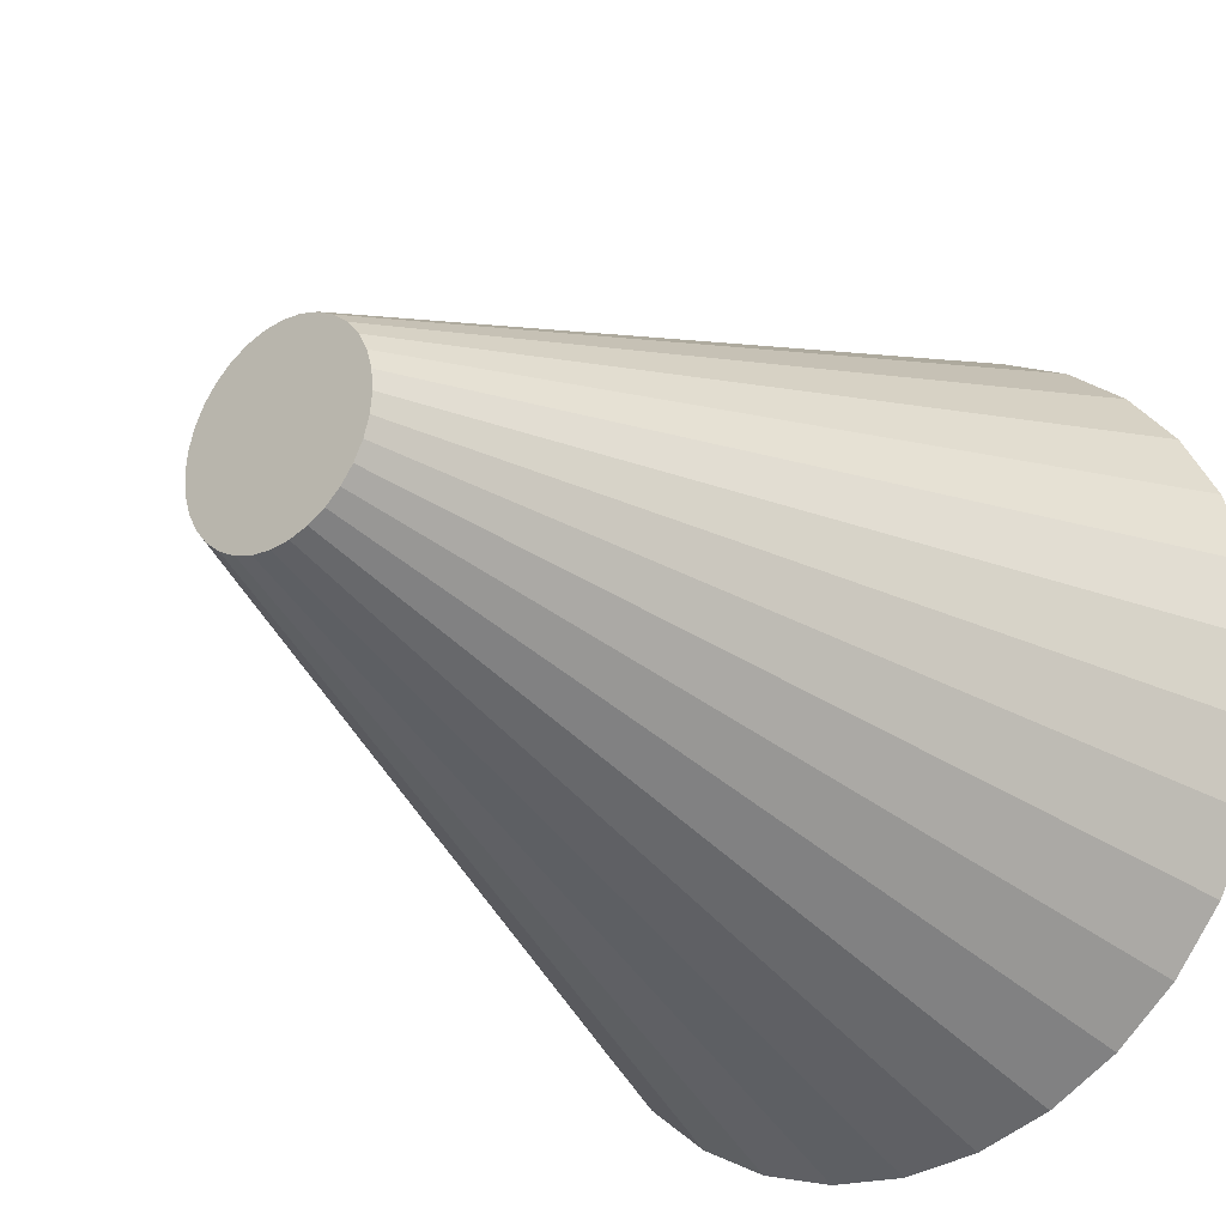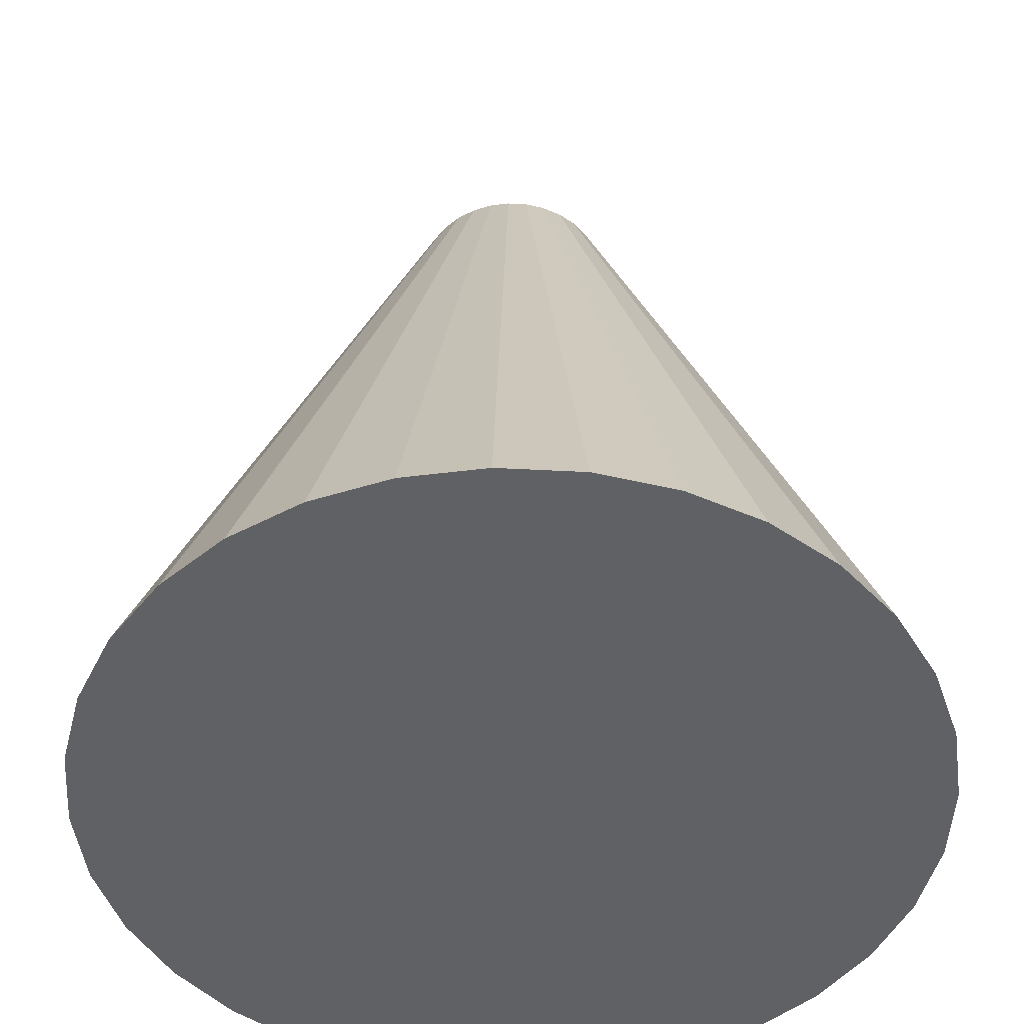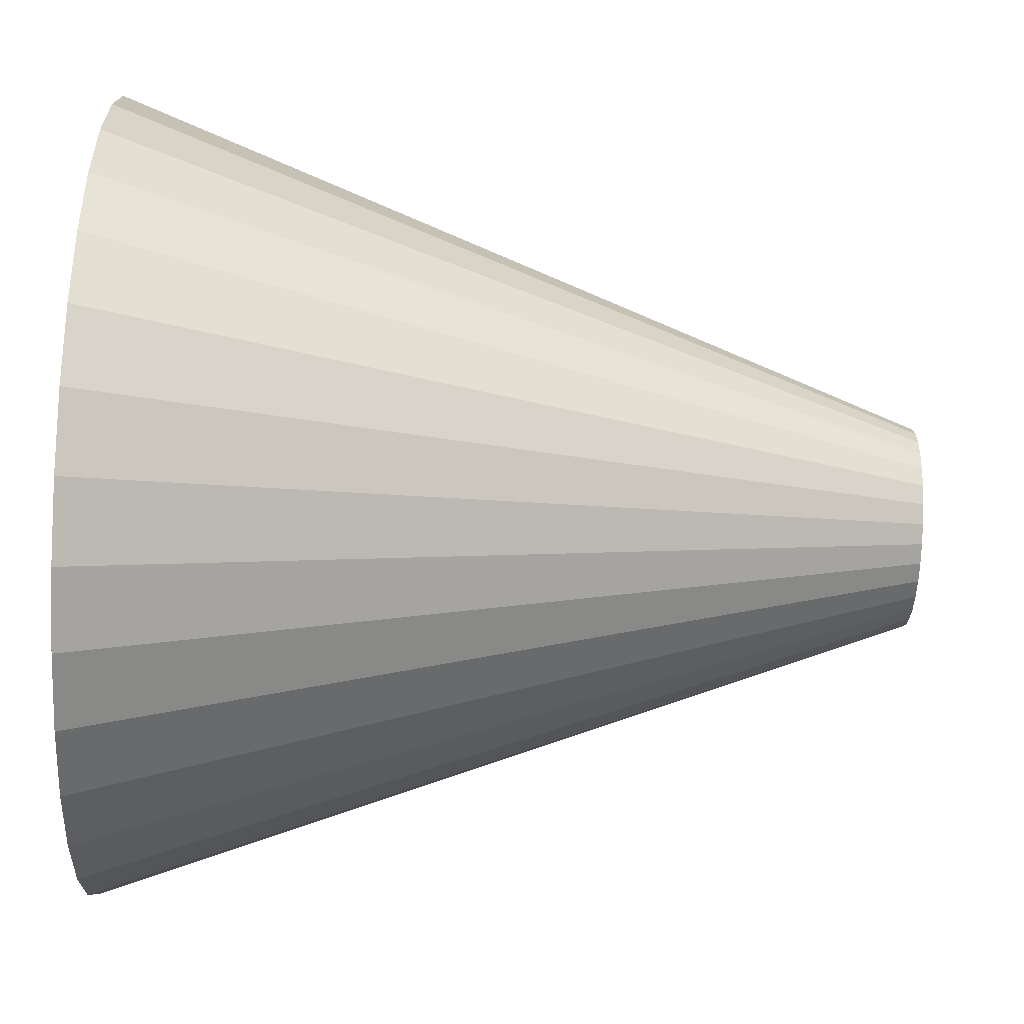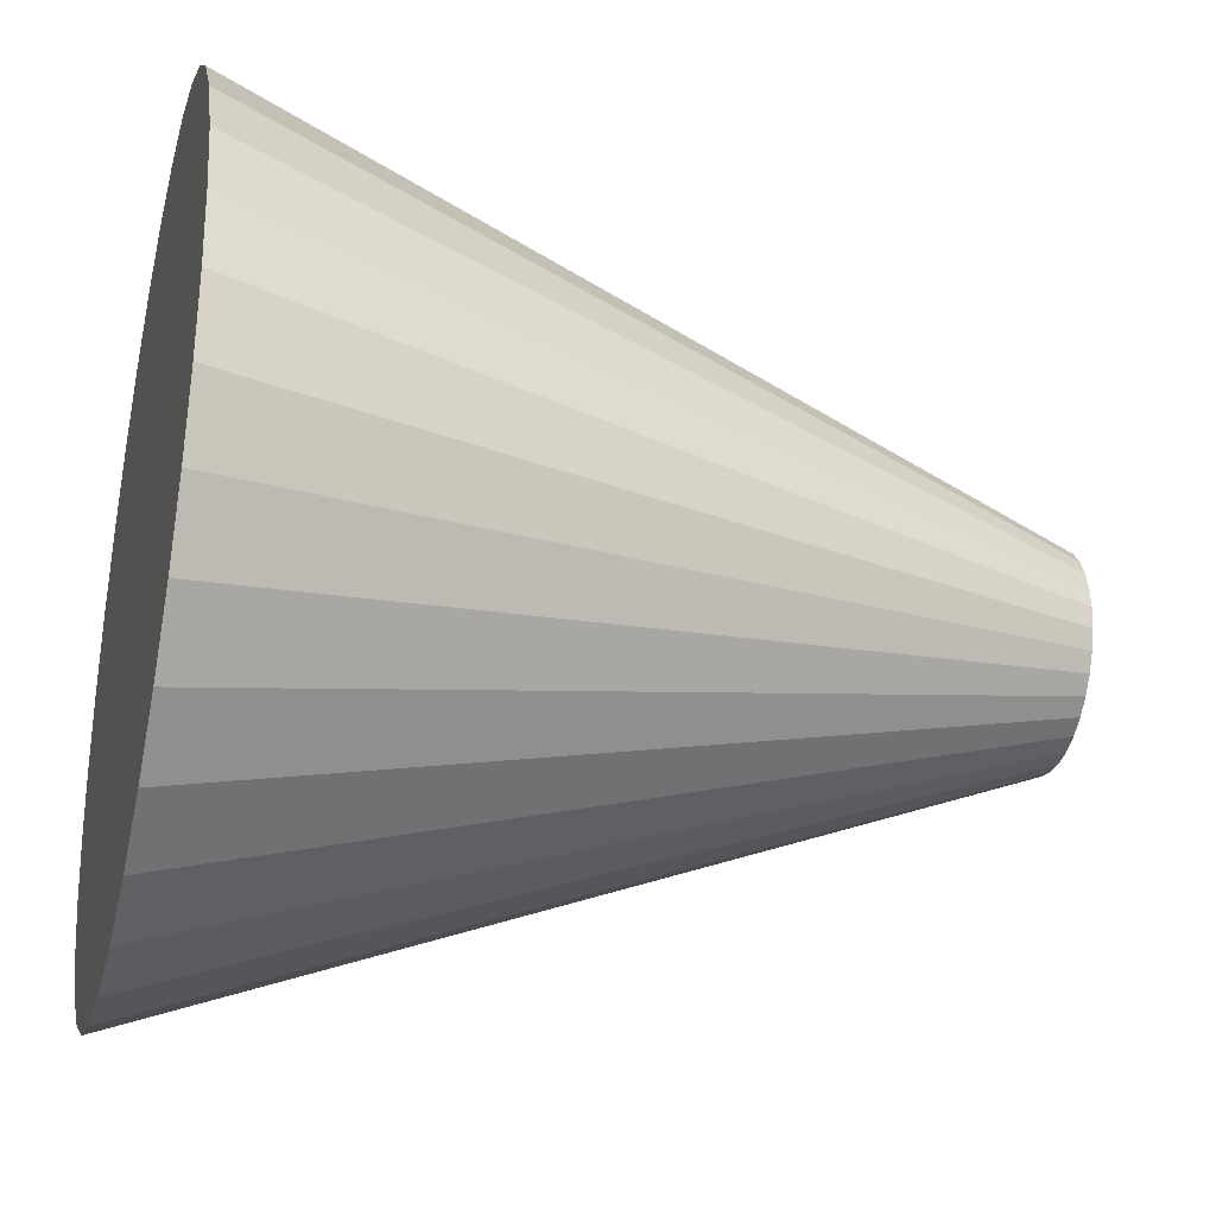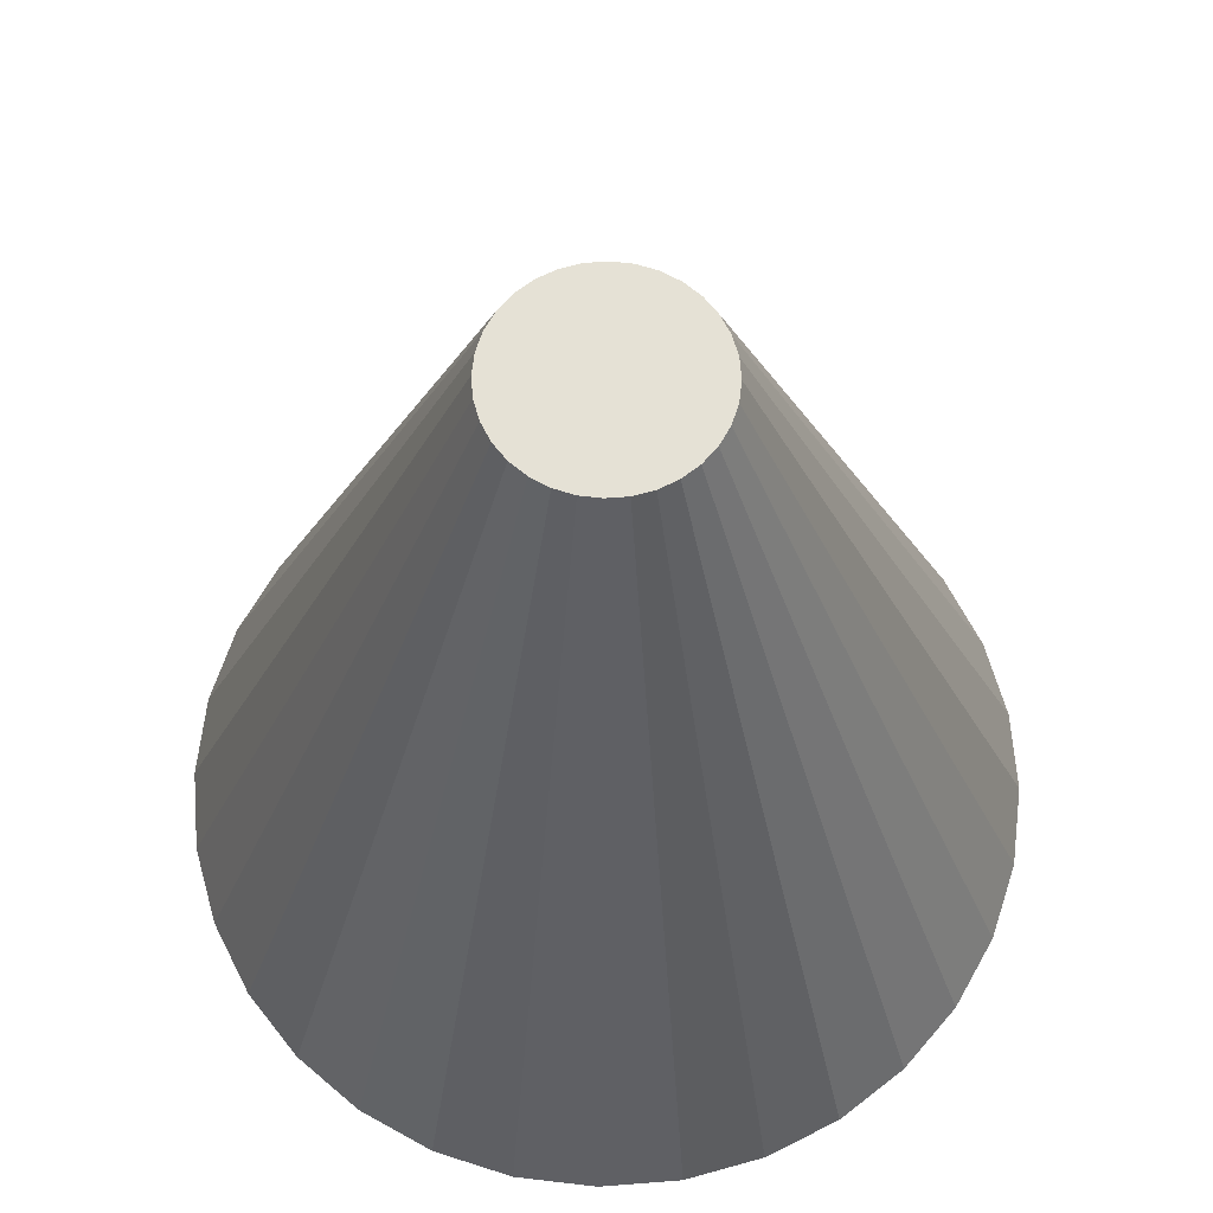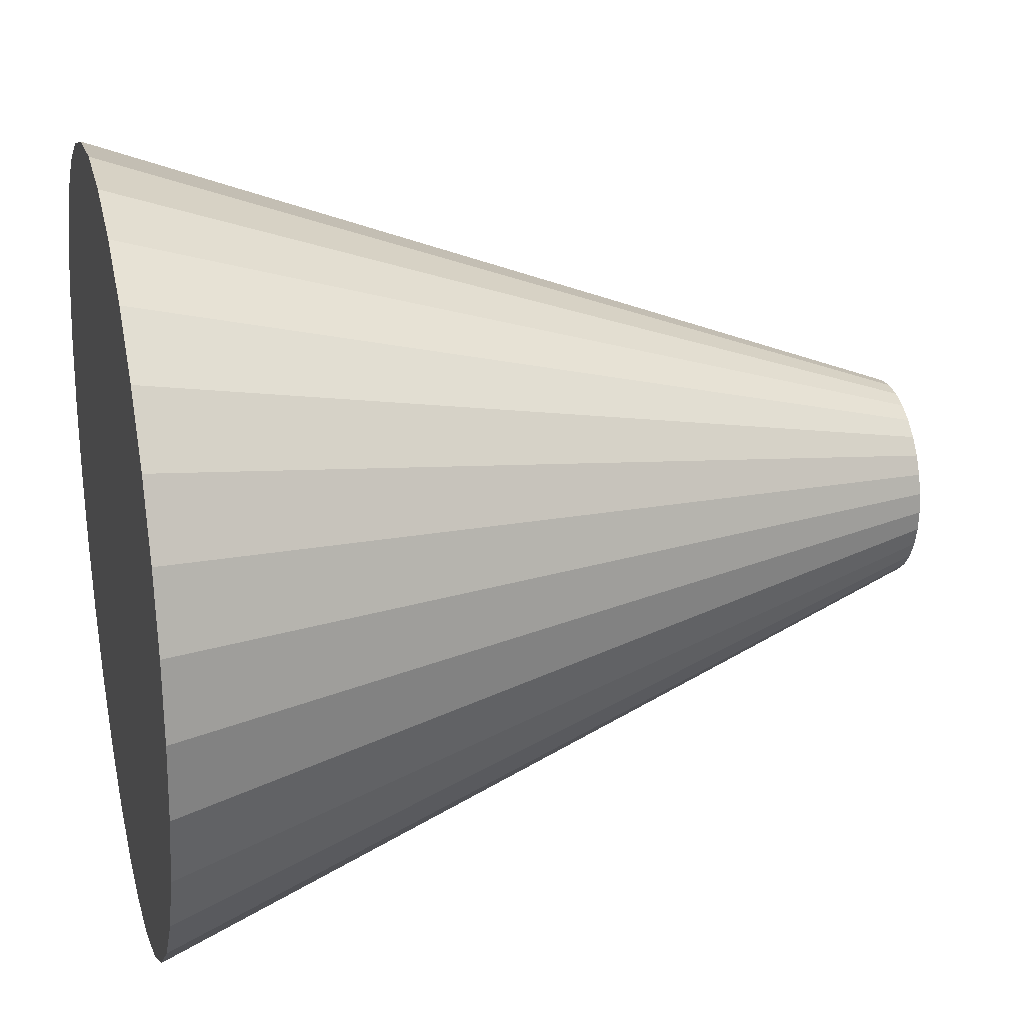
<metadata>
{"format":"obj","ext":"obj","renderer":"f3d","projection":"perspective","resolution":1024,"background":"white","views":[{"elev":-26.3,"azim":-140.4,"up":"+Z"},{"elev":-48.6,"azim":92.3,"up":"+Y"},{"elev":-69.7,"azim":87.6,"up":"+Z"},{"elev":-30.5,"azim":76.1,"up":"+Z"},{"elev":65.0,"azim":102.4,"up":"+Y"},{"elev":24.1,"azim":76.1,"up":"+Z"}]}
</metadata>
<code>
o Cone
v -1.316 -2.193 -1
v -1.316 -0.193 -0.25
v -1.121 -2.193 -0.9808
v -1.267 -0.193 -0.2452
v -0.9331 -2.193 -0.9239
v -1.22 -0.193 -0.231
v -0.7602 -2.193 -0.8315
v -1.177 -0.193 -0.2079
v -0.6087 -2.193 -0.7071
v -1.139 -0.193 -0.1768
v -0.4843 -2.193 -0.5556
v -1.108 -0.193 -0.1389
v -0.3919 -2.193 -0.3827
v -1.085 -0.193 -0.09567
v -0.335 -2.193 -0.1951
v -1.071 -0.193 -0.04877
v -0.3158 -2.193 -1e-06
v -1.066 -0.193 -1e-06
v -0.335 -2.193 0.1951
v -1.071 -0.193 0.04877
v -0.3919 -2.193 0.3827
v -1.085 -0.193 0.09567
v -0.4843 -2.193 0.5556
v -1.108 -0.193 0.1389
v -0.6087 -2.193 0.7071
v -1.139 -0.193 0.1768
v -0.7602 -2.193 0.8315
v -1.177 -0.193 0.2079
v -0.9331 -2.193 0.9239
v -1.22 -0.193 0.231
v -1.121 -2.193 0.9808
v -1.267 -0.193 0.2452
v -1.316 -2.193 1
v -1.316 -0.193 0.25
v -1.511 -2.193 0.9808
v -1.365 -0.193 0.2452
v -1.698 -2.193 0.9239
v -1.411 -0.193 0.231
v -1.871 -2.193 0.8315
v -1.455 -0.193 0.2079
v -2.023 -2.193 0.7071
v -1.493 -0.193 0.1768
v -2.147 -2.193 0.5556
v -1.524 -0.193 0.1389
v -2.24 -2.193 0.3827
v -1.547 -0.193 0.09567
v -2.297 -2.193 0.1951
v -1.561 -0.193 0.04877
v -2.316 -2.193 -2e-06
v -1.566 -0.193 -1e-06
v -2.297 -2.193 -0.1951
v -1.561 -0.193 -0.04877
v -2.24 -2.193 -0.3827
v -1.547 -0.193 -0.09567
v -2.147 -2.193 -0.5556
v -1.524 -0.193 -0.1389
v -2.023 -2.193 -0.7071
v -1.493 -0.193 -0.1768
v -1.871 -2.193 -0.8315
v -1.455 -0.193 -0.2079
v -1.698 -2.193 -0.9239
v -1.411 -0.193 -0.231
v -1.511 -2.193 -0.9808
v -1.365 -0.193 -0.2452
f 1 2 4 3
f 3 4 6 5
f 5 6 8 7
f 7 8 10 9
f 9 10 12 11
f 11 12 14 13
f 13 14 16 15
f 15 16 18 17
f 17 18 20 19
f 19 20 22 21
f 21 22 24 23
f 23 24 26 25
f 25 26 28 27
f 27 28 30 29
f 29 30 32 31
f 31 32 34 33
f 33 34 36 35
f 35 36 38 37
f 37 38 40 39
f 39 40 42 41
f 41 42 44 43
f 43 44 46 45
f 45 46 48 47
f 47 48 50 49
f 49 50 52 51
f 51 52 54 53
f 53 54 56 55
f 55 56 58 57
f 57 58 60 59
f 59 60 62 61
f 4 2 64 62 60 58 56 54 52 50 48 46 44 42 40 38 36 34 32 30 28 26 24 22 20 18 16 14 12 10 8 6
f 61 62 64 63
f 63 64 2 1
f 1 3 5 7 9 11 13 15 17 19 21 23 25 27 29 31 33 35 37 39 41 43 45 47 49 51 53 55 57 59 61 63

</code>
